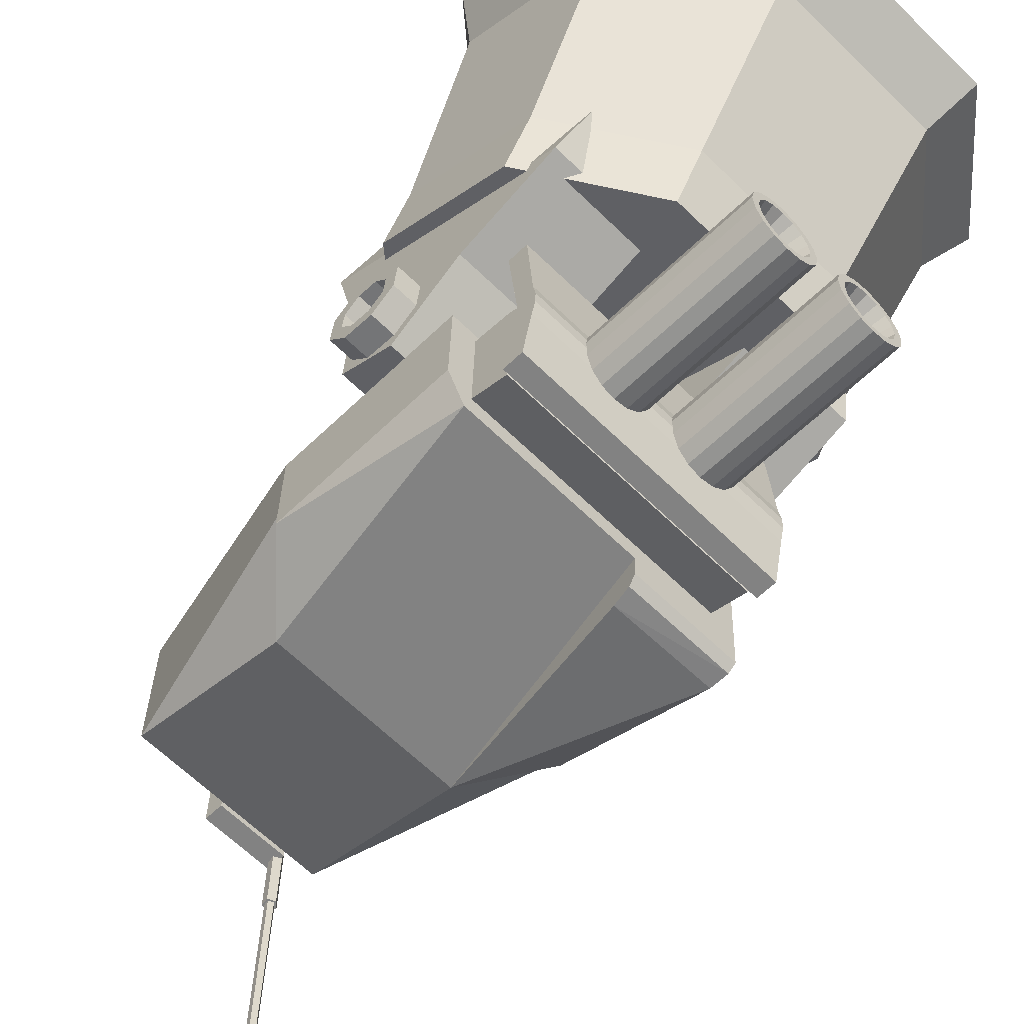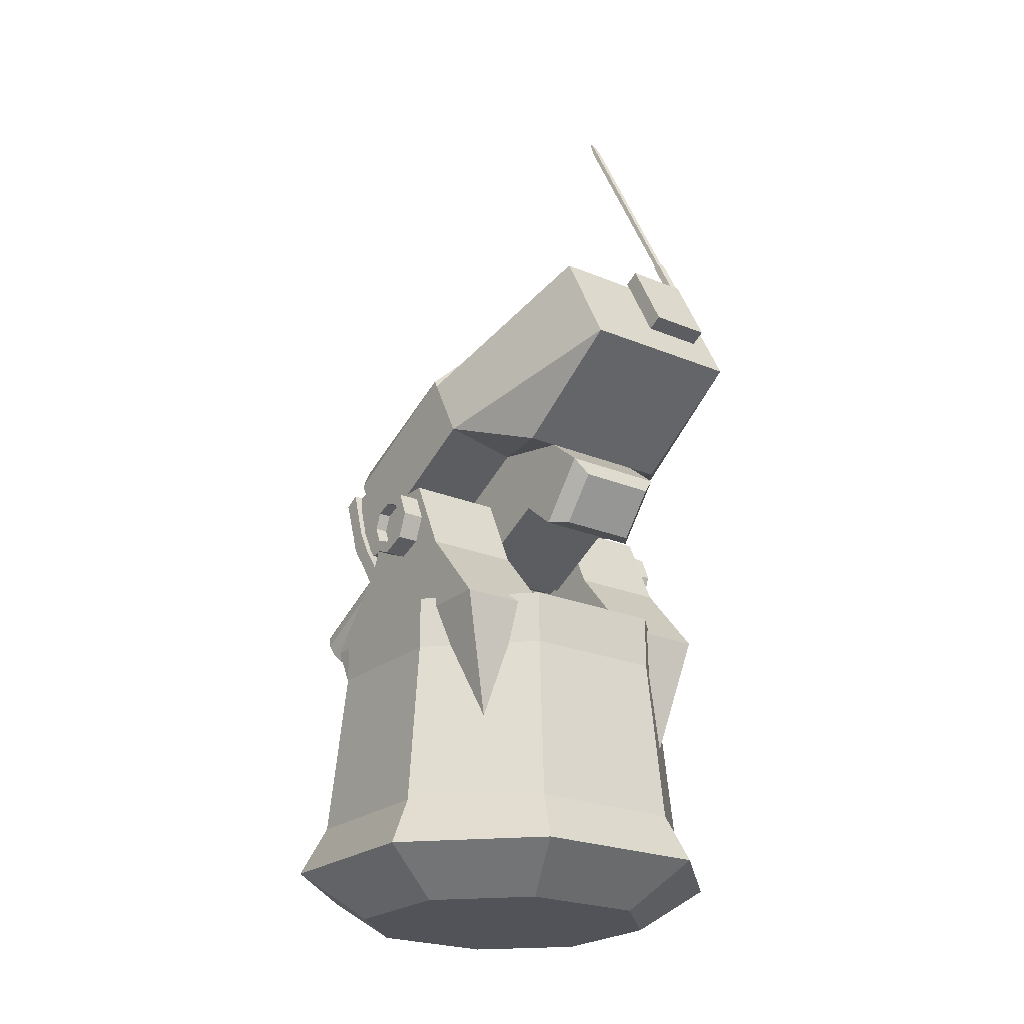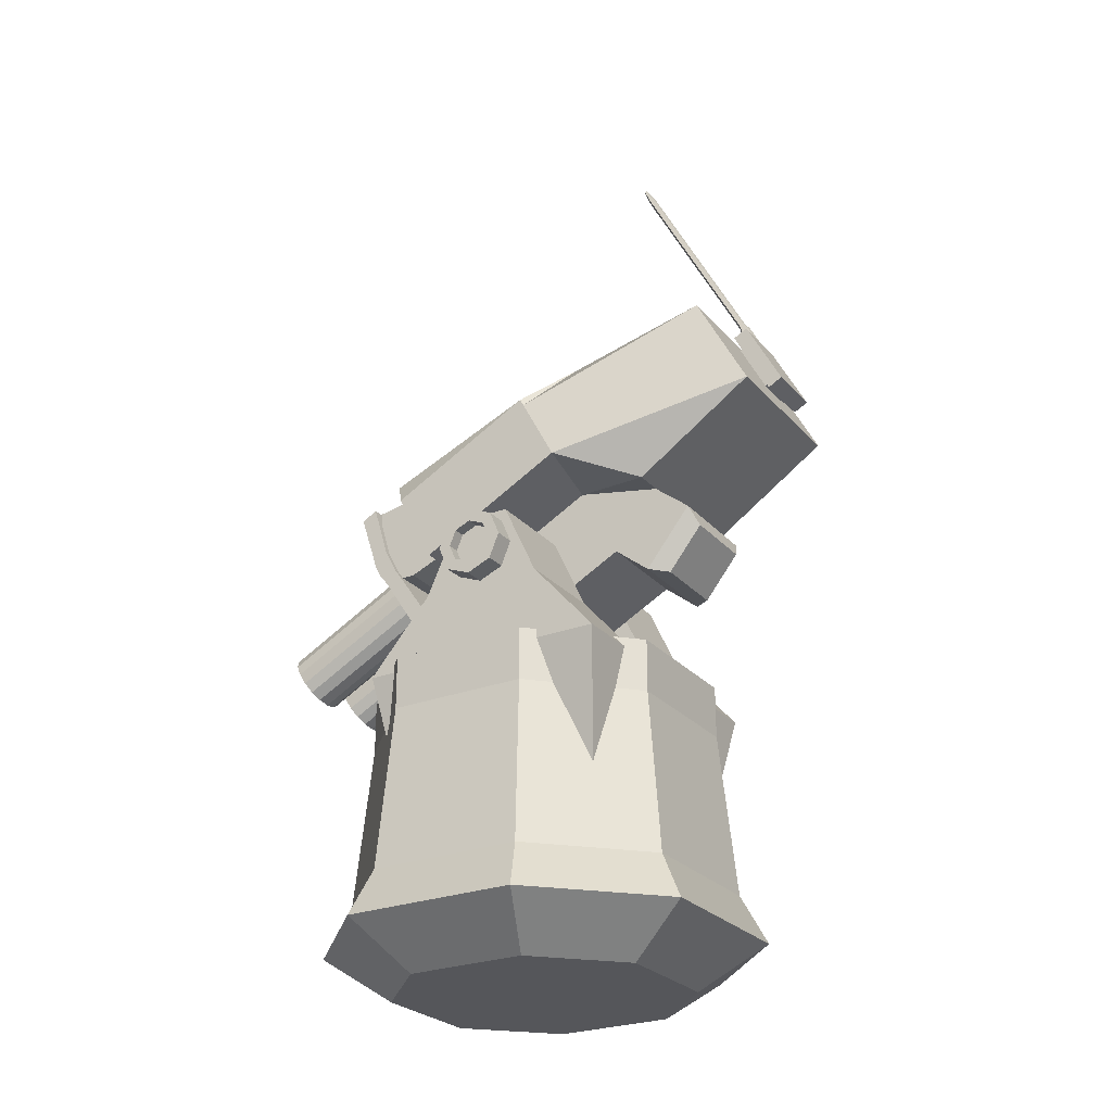
<metadata>
{"format":"obj","ext":"obj","renderer":"f3d","projection":"perspective","resolution":1024,"background":"white","views":[{"elev":49.7,"azim":-159.7,"up":"+Z"},{"elev":-22.6,"azim":103.0,"up":"+Y"},{"elev":-26.1,"azim":80.3,"up":"+Y"}]}
</metadata>
<code>
o Cube.001_Cube.005
v -0.3265 6.851 -1.148
v 0.9219 7.207 -1.983
v -0.03268 7.702 -0.8877
v -0.4916 7.331 -0.9581
v 1.838 7.207 -1.185
v 1.182 6.851 0.166
v 1.016 7.331 0.3556
v 0.8838 7.702 -0.08934
v -1.025 5.674 -0.1661
v -1.034 6.287 -0.3359
v -1.264 6.956 -0.0715
v -1.396 6.755 0.2607
v 0.4744 6.287 0.9778
v 0.305 5.674 0.9921
v -0.06682 6.755 1.419
v 0.3092 6.767 1.167
v 1.2 6.797 0.1449
v 1.255 6.624 -0.5153
v 0.3384 6.624 -1.314
v -0.3081 6.797 -1.169
v 0.3809 5.735 0.905
v -0.9115 6.287 -0.2295
v 0.009082 6.816 1.332
v -1.32 6.816 0.1736
v -1.015 6.233 -0.357
v 0.4928 6.233 0.9567
v 0.4035 6.233 0.879
v -0.926 6.233 -0.2792
v 0.3523 6.287 0.8714
v -0.9487 5.735 -0.2532
v 0.1549 6.956 1.164
v -0.7291 6.956 0.3944
v -0.6557 6.816 0.7527
v -0.3598 5.674 0.413
v -0.7316 6.755 0.8398
v -0.2839 5.735 0.3259
v -0.6055 6.345 0.583
v -0.6455 6.423 0.6023
v -0.7059 6.489 0.5956
v -0.7775 6.534 0.564
v -0.8492 6.549 0.5123
v -0.9103 6.534 0.4483
v -0.9514 6.489 0.3818
v -0.9663 6.423 0.3229
v -0.9527 6.345 0.2805
v -0.9126 6.267 0.2612
v -0.8522 6.201 0.2679
v -0.7807 6.157 0.2995
v -0.7089 6.141 0.3512
v -0.6478 6.157 0.4152
v -0.6067 6.201 0.4817
v -0.5918 6.267 0.5406
v -1.326 5.771 1.41
v -1.366 5.849 1.429
v -1.426 5.915 1.423
v -1.498 5.959 1.391
v -1.57 5.975 1.339
v -1.631 5.959 1.275
v -1.672 5.915 1.209
v -1.687 5.849 1.15
v -1.673 5.771 1.108
v -1.633 5.693 1.088
v -1.573 5.627 1.095
v -1.501 5.582 1.127
v -1.429 5.567 1.178
v -1.368 5.582 1.242
v -1.327 5.627 1.309
v -1.312 5.693 1.368
v -0.1484 6.345 0.9812
v -0.1885 6.423 1
v -0.2488 6.489 0.9938
v -0.3204 6.534 0.9622
v -0.3921 6.549 0.9105
v -0.4532 6.534 0.8465
v -0.4943 6.489 0.78
v -0.5092 6.423 0.7211
v -0.4956 6.345 0.6787
v -0.4555 6.267 0.6594
v -0.3951 6.201 0.6661
v -0.3236 6.157 0.6977
v -0.2518 6.141 0.7494
v -0.1907 6.157 0.8134
v -0.1496 6.201 0.8799
v -0.1347 6.267 0.9388
v -0.8689 5.771 1.808
v -0.9089 5.849 1.828
v -0.9693 5.915 1.821
v -1.041 5.959 1.789
v -1.113 5.975 1.738
v -1.174 5.959 1.674
v -1.215 5.915 1.607
v -1.23 5.849 1.548
v -1.216 5.771 1.506
v -1.176 5.693 1.486
v -1.116 5.627 1.493
v -1.044 5.582 1.525
v -0.9723 5.567 1.576
v -0.9112 5.582 1.64
v -0.8701 5.627 1.707
v -0.8552 5.693 1.766
v -0.4731 7.277 -0.9793
v 0.6668 7.949 -1.691
v 1.035 7.277 0.3344
v 1.583 7.949 -0.8923
v 0.3278 6.713 1.146
v -1.18 6.713 -0.1675
v -1.102 6.84 -0.01103
v 0.162 6.84 1.09
v 0.203 6.194 1.043
v -1.061 6.194 -0.05805
v -1.268 6.797 0.1802
v -0.004582 6.797 1.281
v 0.09085 6.197 1.172
v -1.173 6.197 0.07064
v -1.256 6.437 0.1656
v 0.008166 6.437 1.267
v -1.185 6.257 0.01771
v -1.245 6.433 0.0875
v 0.1449 6.257 1.176
v 0.08409 6.433 1.246
v 1.408 7.494 -1.574
v 1.229 8.015 -1.368
v 1.338 7.438 -1.494
v 1.159 7.959 -1.288
v 1.071 7.494 -1.867
v 0.8919 8.015 -1.662
v 1.001 7.438 -1.787
v 0.8219 7.959 -1.582
v 1.136 7.884 -1.359
v 1.264 7.513 -1.506
v 1.024 7.513 -1.716
v 0.8957 7.884 -1.569
v 1.068 7.83 -1.281
v 1.196 7.458 -1.428
v 0.955 7.458 -1.637
v 0.8271 7.83 -1.49
v 1.054 7.54 -1.804
v 1.022 7.544 -1.84
v 0.9809 7.524 -1.826
v 0.9867 7.508 -1.781
v 1.032 7.518 -1.767
v 1.022 7.508 -1.811
v 0.7132 8.303 -1.467
v 0.7073 8.319 -1.512
v 0.7489 8.339 -1.526
v 0.7805 8.335 -1.49
v 0.7584 8.313 -1.453
v 0.722 8.309 -1.474
v 0.718 8.32 -1.505
v 0.7466 8.333 -1.515
v 0.7684 8.331 -1.49
v 0.7532 8.316 -1.464
v 0.2002 9.825 -0.8746
v 0.1961 9.836 -0.9059
v 0.2248 9.85 -0.9157
v 0.2466 9.848 -0.8906
v 0.2313 9.832 -0.8652
v 0.1673 9.959 -0.8333
v 0.1654 9.964 -0.8476
v 0.1786 9.97 -0.8522
v 0.1886 9.969 -0.8406
v 0.1816 9.962 -0.829
v -1.309 7.089 -0.01924
v -1.222 7.208 -0.1195
v -1.294 7.152 -0.03753
v -0.7121 7.217 0.3208
v -0.7746 7.089 0.4467
v -0.7659 7.154 0.4209
v 0.003698 6.431 1.338
v 0.02496 6.324 1.314
v 0.05222 6.245 1.282
v 0.09765 6.158 1.23
v -1.232 6.158 0.07193
v -1.277 6.245 0.1241
v -1.305 6.324 0.1554
v -1.326 6.431 0.1798
v -0.6611 6.431 0.7589
v -0.6398 6.324 0.7345
v -0.6125 6.245 0.7032
v -0.5671 6.158 0.651
v -0.5499 6.233 0.04843
v 0.508 6.624 -1.166
v 0.0349 6.233 0.5579
v 1.093 6.624 -0.6565
v 0.7069 6.404 0.7109
v -0.3358 6.404 -0.1974
v 0.249 6.404 0.312
v -0.8011 6.404 -0.6028
v -0.3734 6.745 -1.094
v 1.135 6.745 0.2199
v 0.6767 6.745 -0.1789
v 0.09194 6.745 -0.6884
v 0.2813 6.195 -0.9057
v -0.1464 5.854 -0.4148
v 0.8661 6.195 -0.3963
v 0.4384 5.854 0.09466
v 0.6805 6.412 -1.364
v 1.265 6.412 -0.8546
v 1.039 5.983 -0.5944
v 0.4538 5.983 -1.104
v 0.7852 6.285 -1.333
v 1.221 6.285 -0.9541
v 1.052 5.966 -0.7604
v 0.6165 5.966 -1.14
v -1.394 5.832 1.393
v -1.363 5.771 1.378
v -1.442 5.884 1.388
v -1.498 5.919 1.363
v -1.555 5.931 1.322
v -1.603 5.919 1.272
v -1.635 5.884 1.219
v -1.647 5.832 1.173
v -1.636 5.771 1.14
v -1.605 5.709 1.124
v -1.557 5.657 1.13
v -1.501 5.622 1.155
v -1.444 5.61 1.195
v -1.396 5.622 1.246
v -1.364 5.657 1.298
v -1.352 5.709 1.345
v -0.9372 5.832 1.791
v -0.9057 5.771 1.776
v -0.9848 5.884 1.786
v -1.041 5.919 1.761
v -1.098 5.931 1.72
v -1.146 5.919 1.67
v -1.178 5.884 1.618
v -1.19 5.832 1.571
v -1.179 5.771 1.538
v -1.148 5.709 1.523
v -1.1 5.657 1.528
v -1.044 5.622 1.553
v -0.9872 5.61 1.594
v -0.939 5.622 1.644
v -0.9066 5.657 1.696
v -0.8949 5.709 1.743
v -1.146 6.052 0.8533
v -0.6892 6.052 1.251
v -0.4645 3.053 -0.9963
v 0.3235 3.053 -1.051
v 0.3801 5.357 -1.234
v -0.5458 5.357 -1.171
v 0.9963 3.053 -0.4645
v 1.051 3.053 0.3235
v 1.234 5.357 0.3801
v 1.171 5.357 -0.5458
v -0.9963 3.053 0.4645
v -1.051 3.053 -0.3235
v -1.234 5.357 -0.3801
v -1.171 5.357 0.5458
v 0.4645 3.053 0.9963
v -0.3235 3.053 1.051
v -0.3801 5.357 1.234
v 0.5458 5.357 1.171
v -0.599 3.74 -1.285
v -0.5458 4.963 -1.171
v 0.3801 4.963 -1.234
v 0.4172 3.74 -1.355
v 1.234 4.963 0.3801
v 1.355 3.74 0.4172
v 1.285 3.74 -0.599
v 1.171 4.963 -0.5458
v -0.3801 4.963 1.234
v -0.4172 3.74 1.355
v 0.599 3.74 1.285
v 0.5458 4.963 1.171
v -1.234 4.963 -0.3801
v -1.355 3.74 -0.4172
v -1.285 3.74 0.599
v -1.171 4.963 0.5458
v 0.995 5.291 -0.5443
v 0.518 6.38 0.003315
v 1.524 5.291 -0.08392
v 1.047 6.38 0.4637
v -0.2348 5.291 0.8674
v 0.2423 6.38 0.3198
v 0.2938 5.291 1.328
v 0.7708 6.38 0.7802
v 0.6825 5.836 -0.1855
v 1.211 5.836 0.2749
v 0.6063 5.836 0.969
v 0.0778 5.836 0.5086
v 0.9251 3.774 -0.2997
v 1.079 3.774 -0.1659
v -0.002063 3.774 0.7647
v 0.1516 3.774 0.8985
v -0.1183 5.291 -1.514
v -0.5954 6.38 -0.9665
v 0.4102 5.291 -1.054
v -0.06682 6.38 -0.5061
v -1.348 5.291 -0.1024
v -0.871 6.38 -0.65
v -0.8196 5.291 0.358
v -0.3425 6.38 -0.1896
v -0.4309 5.836 -1.155
v 0.09767 5.836 -0.6949
v -0.507 5.836 -0.000813
v -1.036 5.836 -0.4612
v 0.02386 3.774 -1.085
v 0.1775 3.774 -0.951
v -0.9033 3.774 -0.02046
v -0.7497 3.774 0.1134
v 0.4743 3.381 -1.54
v 1.54 3.381 0.4743
v -0.4743 3.381 1.54
v -1.54 3.381 -0.4743
v -0.6811 3.381 -1.461
v 1.461 3.381 -0.6811
v 0.6811 3.381 1.461
v -1.461 3.381 0.6811
v 1.029 6.364 0.7264
v -0.8531 6.364 -0.9128
v 0.9097 6.289 0.863
v -0.9721 6.289 -0.7763
v 0.8604 6.108 0.9195
v -1.021 6.108 -0.7197
v 0.9097 5.927 0.863
v -0.9721 5.927 -0.7763
v 1.029 5.852 0.7264
v -0.8531 5.852 -0.9128
v 1.148 5.927 0.5899
v -0.7342 5.927 -1.049
v 1.197 6.108 0.5334
v -0.685 6.108 -1.106
v 1.148 6.289 0.5899
v -0.7342 6.289 -1.049
v 1.029 6.273 0.7264
v 0.952 6.225 0.8144
v -0.9298 6.225 -0.8248
v -0.8531 6.273 -0.9128
v 0.9202 6.108 0.8509
v -0.9615 6.108 -0.7883
v 0.952 5.991 0.8144
v -0.9298 5.991 -0.8248
v 1.029 5.943 0.7264
v -0.8531 5.943 -0.9128
v 1.105 5.991 0.6385
v -0.7765 5.991 -1.001
v 1.137 6.108 0.602
v -0.7447 6.108 -1.037
v 1.105 6.225 0.6385
v -0.7765 6.225 -1.001
v 0.9598 6.273 0.6665
v 0.8831 6.225 0.7545
v -0.8609 6.225 -0.7648
v -0.7843 6.273 -0.8528
v 0.8514 6.108 0.7909
v -0.8927 6.108 -0.7284
v 0.8831 5.991 0.7545
v -0.8609 5.991 -0.7648
v 0.9598 5.943 0.6665
v -0.7843 5.943 -0.8528
v 1.036 5.991 0.5785
v -0.7076 5.991 -0.9408
v 1.068 6.108 0.542
v -0.6759 6.108 -0.9772
v 1.036 6.225 0.5785
v -0.7076 6.225 -0.9408
f 106 4 101
f 33 12 35
f 3 104 102
f 7 105 103
f 101 3 102
f 6 104 103
f 5 17 18
f 22 28 181
f 164 3 4
f 36 14 34
f 2 20 1
f 13 26 185
f 1 189 188
f 13 27 26
f 31 7 8
f 32 8 3
f 5 184 182
f 10 28 22
f 185 27 187
f 178 174 179
f 180 9 34
f 9 36 34
f 15 33 35
f 170 119 120
f 39 54 38
f 47 62 46
f 40 55 39
f 48 63 47
f 41 56 40
f 49 64 48
f 42 57 41
f 50 65 49
f 43 58 42
f 51 66 50
f 44 59 43
f 52 67 51
f 45 60 44
f 38 53 37
f 37 68 52
f 46 61 45
f 71 86 70
f 79 94 78
f 72 87 71
f 80 95 79
f 73 88 72
f 81 96 80
f 74 89 73
f 82 97 81
f 75 90 74
f 83 98 82
f 76 91 75
f 84 99 83
f 77 92 76
f 70 85 69
f 69 100 84
f 78 93 77
f 107 11 106
f 108 32 107
f 105 29 13
f 16 108 105
f 29 110 22
f 22 106 10
f 103 8 7
f 1 102 2
f 103 13 6
f 102 5 2
f 106 1 10
f 109 116 113
f 107 110 111
f 107 112 108
f 108 109 29
f 113 115 114
f 109 114 110
f 111 116 112
f 110 115 111
f 172 21 119
f 172 34 14
f 15 177 169
f 170 179 171
f 35 176 177
f 173 30 9
f 175 117 174
f 24 176 12
f 23 120 33
f 24 33 118
f 36 119 21
f 30 117 36
f 33 120 118
f 119 36 117
f 120 117 118
f 122 123 121
f 127 132 128
f 128 125 127
f 126 121 125
f 123 125 121
f 124 126 128
f 131 136 132
f 123 131 127
f 124 132 129
f 123 129 130
f 133 135 134
f 131 134 135
f 132 133 129
f 129 134 130
f 141 142 137
f 139 142 140
f 137 142 138
f 140 142 141
f 138 142 139
f 146 141 137
f 143 139 140
f 145 137 138
f 147 140 141
f 144 138 139
f 149 145 144
f 151 147 146
f 150 146 145
f 148 144 143
f 152 143 147
f 155 151 150
f 153 149 148
f 156 152 151
f 154 150 149
f 157 148 152
f 154 160 155
f 153 162 158
f 156 160 161
f 153 159 154
f 156 162 157
f 160 159 158
f 166 168 167
f 163 165 164
f 166 165 168
f 168 163 167
f 32 163 11
f 169 170 120
f 171 172 119
f 173 174 117
f 175 176 118
f 179 172 171
f 177 170 169
f 179 173 180
f 176 178 177
f 169 23 15
f 195 194 193
f 192 20 19
f 192 182 193
f 187 181 186
f 186 181 28
f 185 191 190
f 192 194 186
f 192 188 189
f 191 18 17
f 186 196 187
f 187 195 191
f 191 195 184
f 193 199 195
f 53 220 68
f 93 228 92
f 199 202 198
f 193 197 200
f 184 197 182
f 195 198 184
f 202 204 201
f 200 203 199
f 200 201 204
f 198 201 197
f 213 214 237
f 226 227 238
f 55 208 207
f 93 230 229
f 56 209 208
f 94 231 230
f 58 209 57
f 95 232 231
f 59 210 58
f 96 233 232
f 60 211 59
f 98 233 97
f 61 212 60
f 99 234 98
f 85 221 222
f 61 214 213
f 100 235 99
f 86 223 221
f 62 215 214
f 85 236 100
f 87 224 223
f 63 216 215
f 88 225 224
f 64 217 216
f 90 225 89
f 66 217 65
f 91 226 90
f 67 218 66
f 53 205 206
f 92 227 91
f 68 219 67
f 54 207 205
f 227 228 238
f 214 215 237
f 228 229 238
f 215 216 237
f 229 230 238
f 216 217 237
f 230 231 238
f 217 218 237
f 231 232 238
f 218 219 237
f 206 205 237
f 232 233 238
f 219 220 237
f 205 207 237
f 233 234 238
f 220 206 237
f 207 208 237
f 234 235 238
f 222 221 238
f 208 209 237
f 235 236 238
f 221 223 238
f 209 210 237
f 236 222 238
f 223 224 238
f 210 211 237
f 224 225 238
f 211 212 237
f 225 226 238
f 212 213 237
f 267 242 256
f 253 270 263
f 249 250 254
f 241 262 257
f 245 266 259
f 256 241 257
f 244 308 304
f 252 309 305
f 306 247 310
f 239 240 244
f 249 270 250
f 267 269 270
f 263 254 253
f 264 266 263
f 259 246 245
f 260 262 259
f 307 258 303
f 255 257 258
f 260 309 304
f 259 265 260
f 258 308 303
f 257 261 258
f 264 310 305
f 263 269 264
f 306 255 307
f 268 256 255
f 279 274 280
f 274 281 280
f 278 282 281
f 282 272 279
f 273 286 284
f 274 276 278
f 275 279 271
f 281 275 277
f 280 277 273
f 271 280 273
f 286 283 284
f 275 286 277
f 271 284 283
f 271 285 275
f 288 296 295
f 290 297 296
f 294 298 297
f 298 288 295
f 289 302 300
f 294 288 292
f 291 295 287
f 293 298 291
f 296 293 289
f 295 289 287
f 302 299 300
f 293 301 302
f 289 299 287
f 287 301 291
f 248 307 239
f 305 247 252
f 303 243 240
f 304 251 244
f 239 303 240
f 268 310 269
f 305 265 264
f 304 261 260
f 311 314 313
f 314 315 313
f 316 317 315
f 317 320 319
f 320 321 319
f 322 323 321
f 326 330 312
f 324 325 323
f 326 311 325
f 318 332 334
f 327 357 341
f 335 349 333
f 312 329 314
f 323 337 321
f 324 338 340
f 317 335 333
f 318 336 320
f 315 328 313
f 325 339 323
f 316 329 332
f 326 340 342
f 319 337 335
f 320 338 322
f 317 331 315
f 325 327 341
f 311 328 327
f 352 350 356
f 355 357 349
f 336 350 352
f 327 344 343
f 342 346 330
f 337 351 335
f 329 346 345
f 336 354 338
f 331 344 328
f 339 353 337
f 329 348 332
f 338 356 340
f 333 347 331
f 341 355 339
f 332 350 334
f 340 358 342
f 106 11 4
f 33 24 12
f 3 8 104
f 7 16 105
f 101 4 3
f 6 5 104
f 5 6 17
f 27 29 183
f 29 22 181
f 183 29 181
f 164 166 3
f 36 21 14
f 2 19 20
f 17 6 190
f 6 13 185
f 190 6 185
f 25 10 188
f 10 1 188
f 1 20 189
f 13 29 27
f 31 16 7
f 32 31 8
f 19 2 182
f 2 5 182
f 5 18 184
f 10 25 28
f 26 27 185
f 27 183 187
f 178 175 174
f 180 173 9
f 9 30 36
f 15 23 33
f 170 171 119
f 39 55 54
f 47 63 62
f 40 56 55
f 48 64 63
f 41 57 56
f 49 65 64
f 42 58 57
f 50 66 65
f 43 59 58
f 51 67 66
f 44 60 59
f 52 68 67
f 45 61 60
f 38 54 53
f 37 53 68
f 46 62 61
f 71 87 86
f 79 95 94
f 72 88 87
f 80 96 95
f 73 89 88
f 81 97 96
f 74 90 89
f 82 98 97
f 75 91 90
f 83 99 98
f 76 92 91
f 84 100 99
f 77 93 92
f 70 86 85
f 69 85 100
f 78 94 93
f 107 32 11
f 108 31 32
f 105 108 29
f 16 31 108
f 29 109 110
f 22 107 106
f 103 104 8
f 1 101 102
f 103 105 13
f 102 104 5
f 106 101 1
f 109 112 116
f 107 22 110
f 107 111 112
f 108 112 109
f 113 116 115
f 109 113 114
f 111 115 116
f 110 114 115
f 172 14 21
f 172 180 34
f 15 35 177
f 170 178 179
f 35 12 176
f 173 117 30
f 175 118 117
f 24 118 176
f 120 119 117
f 122 124 123
f 127 131 132
f 128 126 125
f 126 122 121
f 123 127 125
f 124 122 126
f 131 135 136
f 123 130 131
f 124 128 132
f 123 124 129
f 133 136 135
f 131 130 134
f 132 136 133
f 129 133 134
f 146 147 141
f 143 144 139
f 145 146 137
f 147 143 140
f 144 145 138
f 149 150 145
f 151 152 147
f 150 151 146
f 148 149 144
f 152 148 143
f 155 156 151
f 153 154 149
f 156 157 152
f 154 155 150
f 157 153 148
f 154 159 160
f 153 157 162
f 156 155 160
f 153 158 159
f 156 161 162
f 162 161 158
f 161 160 158
f 167 32 166
f 32 3 166
f 164 4 11
f 11 163 164
f 166 164 165
f 168 165 163
f 32 167 163
f 179 180 172
f 177 178 170
f 179 174 173
f 176 175 178
f 169 120 23
f 195 196 194
f 19 182 192
f 192 189 20
f 187 183 181
f 25 188 28
f 188 186 28
f 185 187 191
f 192 193 194
f 192 186 188
f 17 190 191
f 191 184 18
f 186 194 196
f 187 196 195
f 193 200 199
f 53 206 220
f 93 229 228
f 199 203 202
f 193 182 197
f 184 198 197
f 195 199 198
f 202 203 204
f 200 204 203
f 200 197 201
f 198 202 201
f 55 56 208
f 93 94 230
f 56 57 209
f 94 95 231
f 58 210 209
f 95 96 232
f 59 211 210
f 96 97 233
f 60 212 211
f 98 234 233
f 61 213 212
f 99 235 234
f 85 86 221
f 61 62 214
f 100 236 235
f 86 87 223
f 62 63 215
f 85 222 236
f 87 88 224
f 63 64 216
f 88 89 225
f 64 65 217
f 90 226 225
f 66 218 217
f 91 227 226
f 67 219 218
f 53 54 205
f 92 228 227
f 68 220 219
f 54 55 207
f 267 249 242
f 253 250 270
f 250 253 254
f 254 245 242
f 245 246 242
f 246 241 242
f 242 249 254
f 241 246 262
f 245 254 266
f 256 242 241
f 244 243 308
f 252 251 309
f 306 248 247
f 240 243 244
f 244 251 248
f 251 252 248
f 252 247 248
f 248 239 244
f 249 267 270
f 267 268 269
f 263 266 254
f 264 265 266
f 259 262 246
f 260 261 262
f 307 255 258
f 255 256 257
f 260 265 309
f 259 266 265
f 258 261 308
f 257 262 261
f 264 269 310
f 263 270 269
f 306 268 255
f 268 267 256
f 279 272 274
f 274 278 281
f 278 276 282
f 282 276 272
f 273 277 286
f 274 272 276
f 275 282 279
f 281 282 275
f 280 281 277
f 271 279 280
f 286 285 283
f 275 285 286
f 271 273 284
f 271 283 285
f 288 290 296
f 290 294 297
f 294 292 298
f 298 292 288
f 289 293 302
f 294 290 288
f 291 298 295
f 293 297 298
f 296 297 293
f 295 296 289
f 302 301 299
f 293 291 301
f 289 300 299
f 287 299 301
f 248 306 307
f 305 310 247
f 303 308 243
f 304 309 251
f 239 307 303
f 268 306 310
f 305 309 265
f 304 308 261
f 311 312 314
f 314 316 315
f 316 318 317
f 317 318 320
f 320 322 321
f 322 324 323
f 326 342 330
f 324 326 325
f 326 312 311
f 318 316 332
f 327 343 357
f 335 351 349
f 312 330 329
f 323 339 337
f 324 322 338
f 317 319 335
f 318 334 336
f 315 331 328
f 325 341 339
f 316 314 329
f 326 324 340
f 319 321 337
f 320 336 338
f 317 333 331
f 325 311 327
f 311 313 328
f 348 345 346
f 346 358 348
f 358 356 350
f 348 358 350
f 356 354 352
f 357 343 347
f 343 344 347
f 347 349 357
f 349 351 355
f 351 353 355
f 336 334 350
f 327 328 344
f 342 358 346
f 337 353 351
f 329 330 346
f 336 352 354
f 331 347 344
f 339 355 353
f 329 345 348
f 338 354 356
f 333 349 347
f 341 357 355
f 332 348 350
f 340 356 358

</code>
